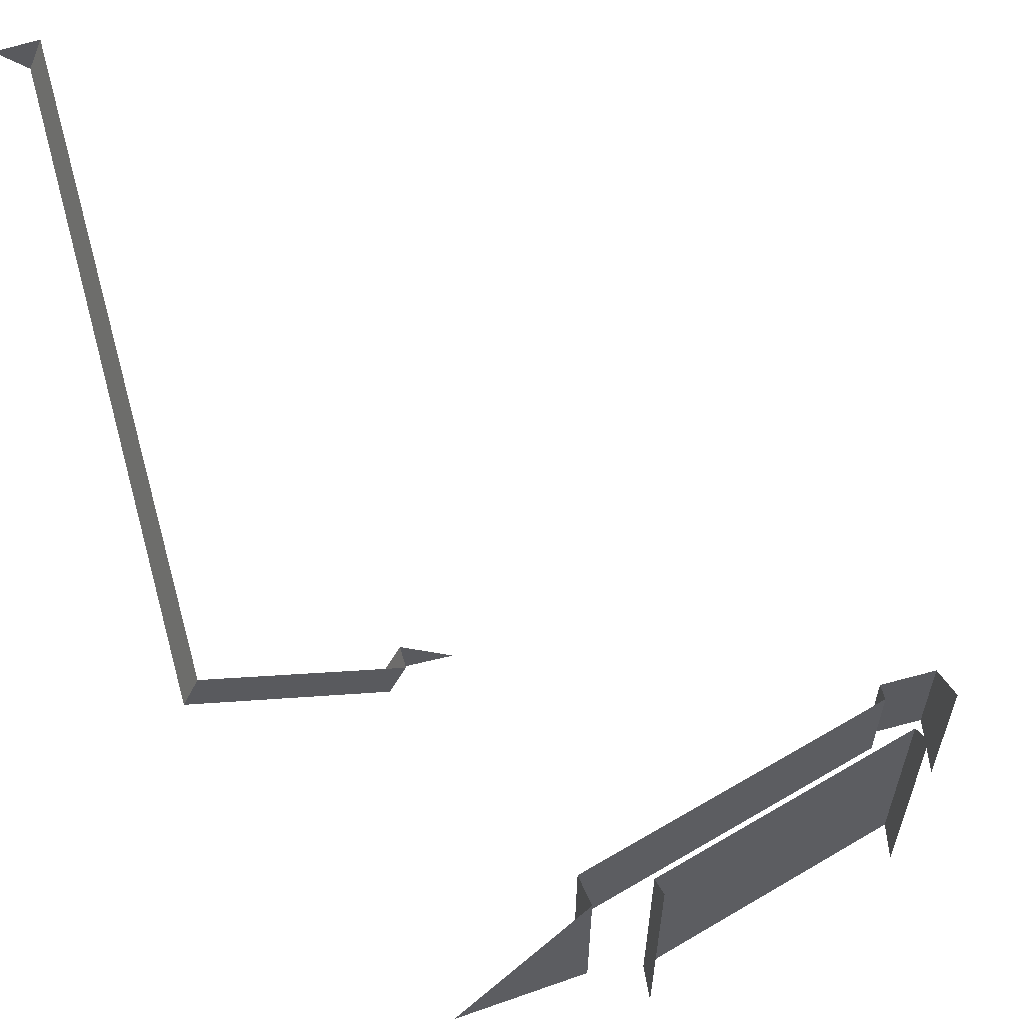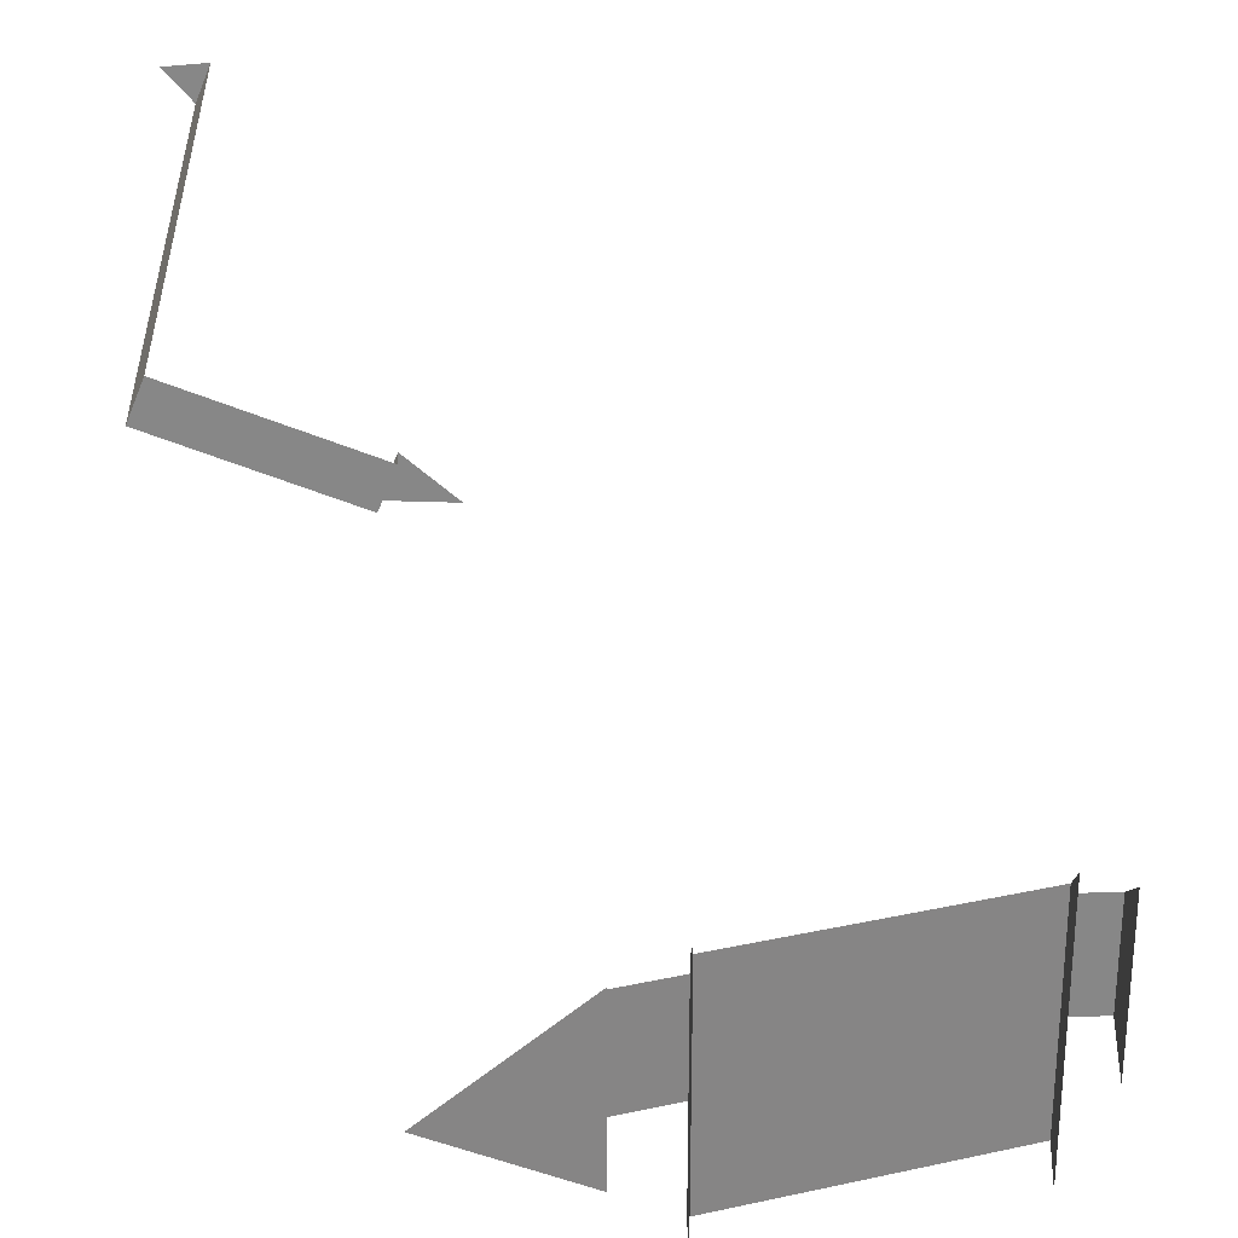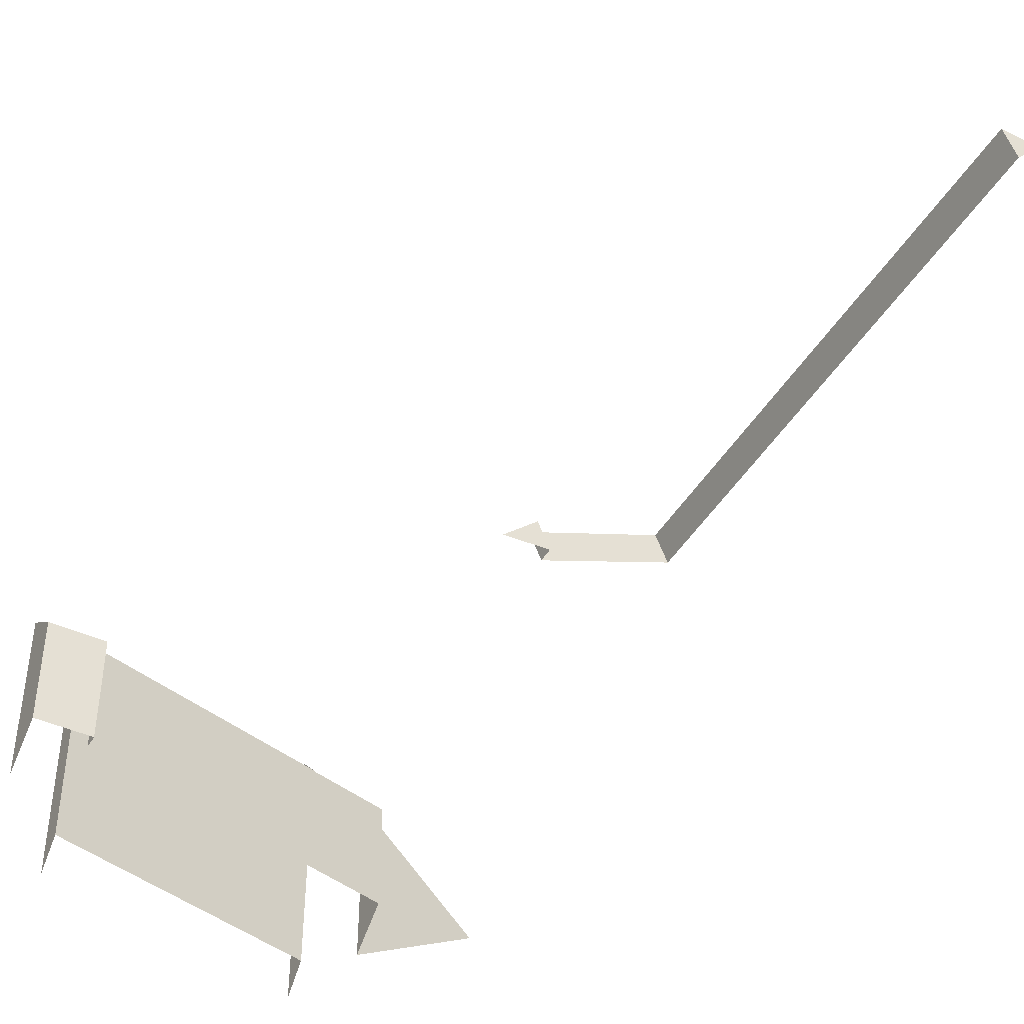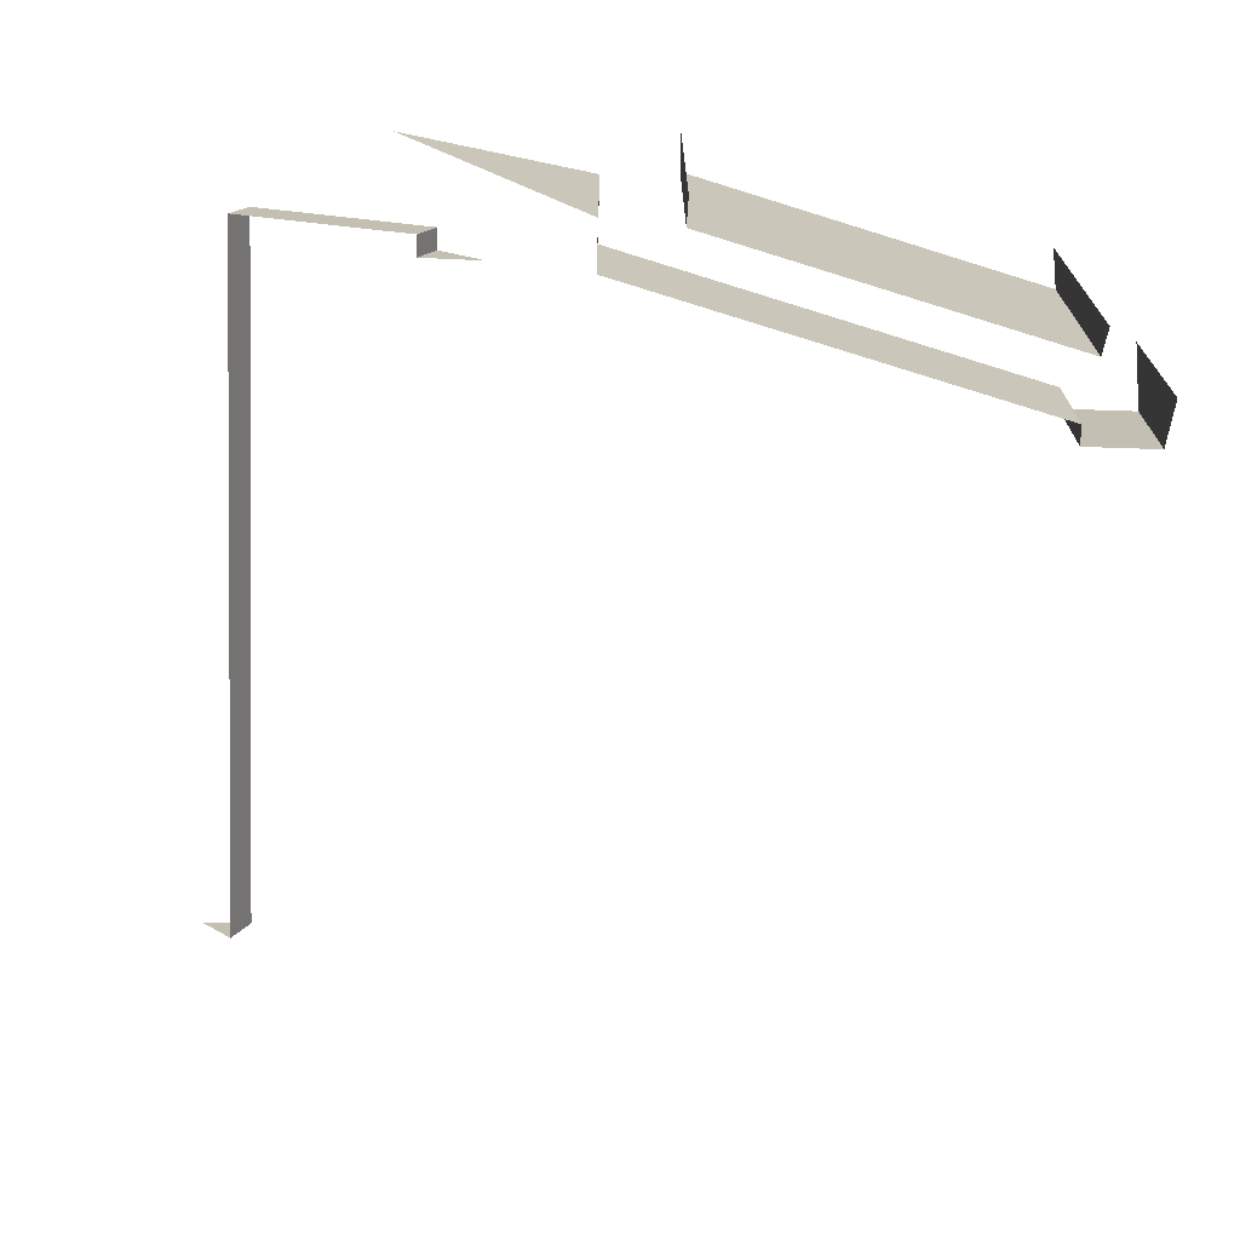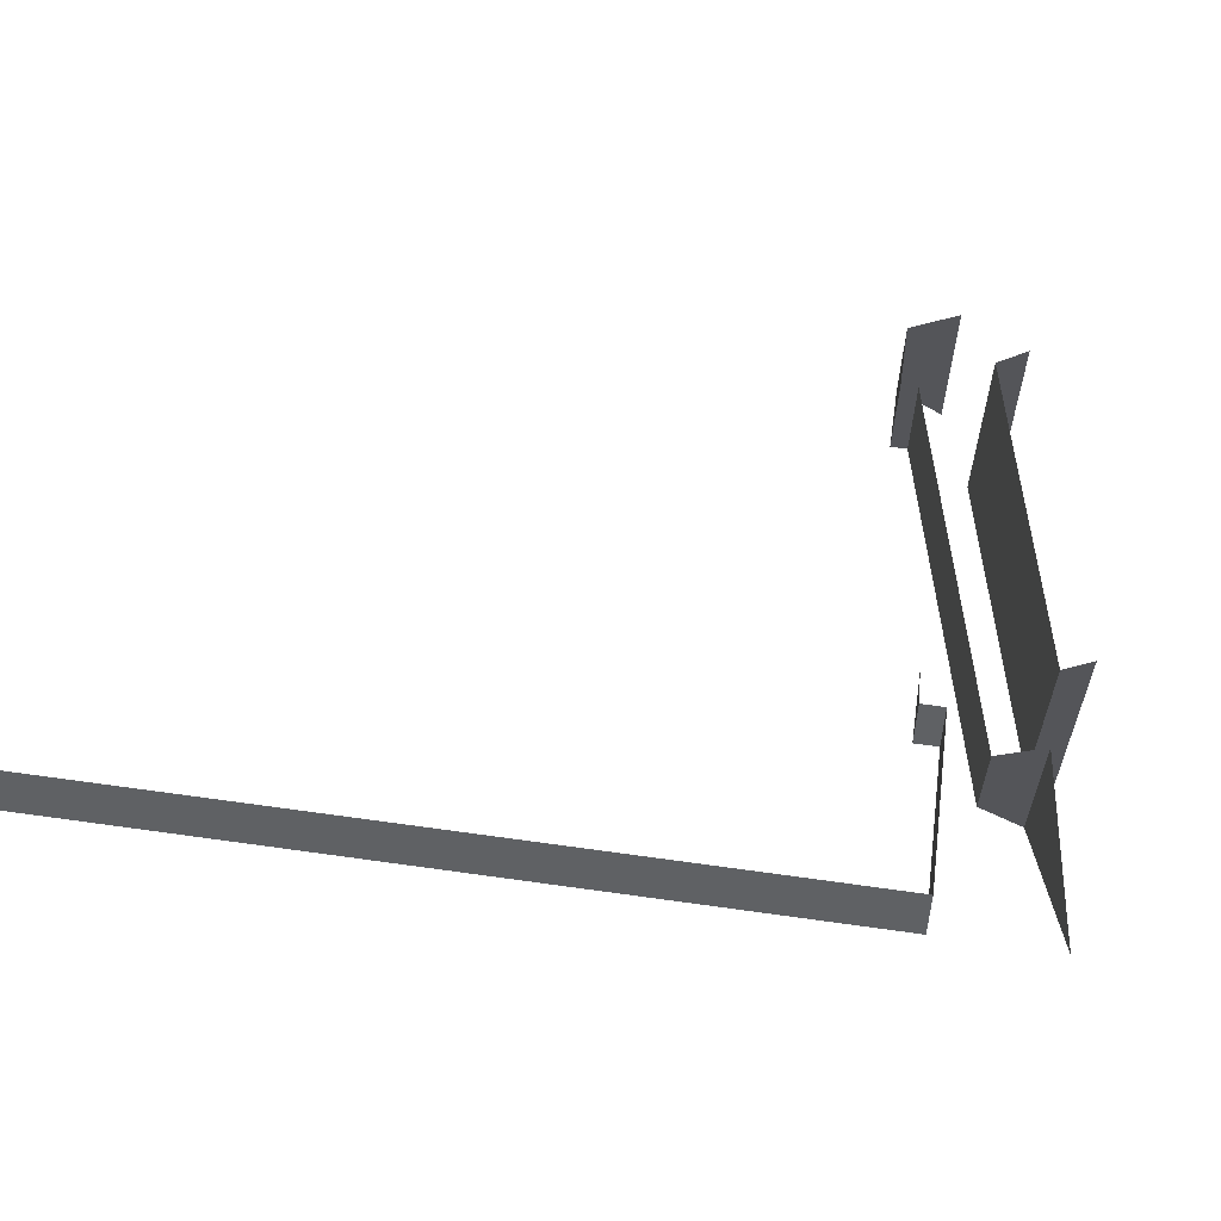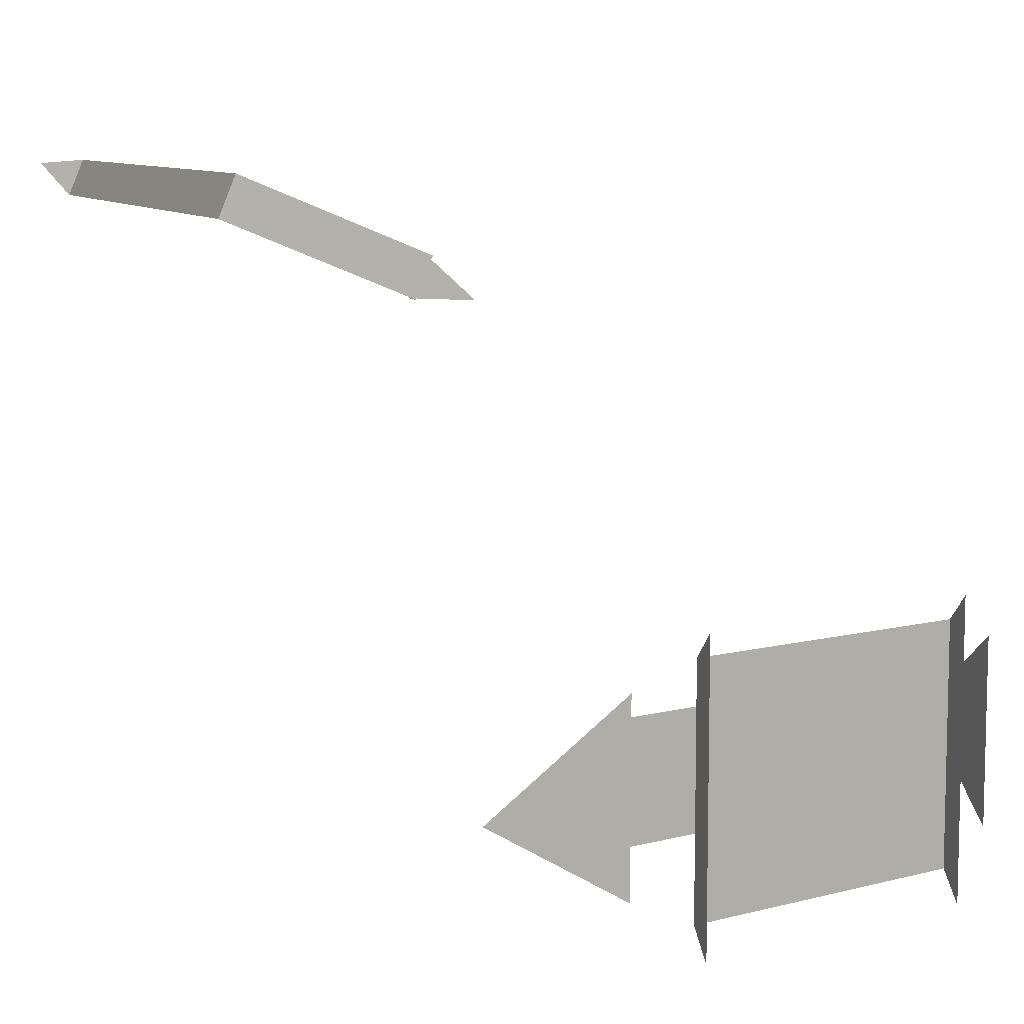
<metadata>
{"format":"obj","ext":"obj","renderer":"f3d","projection":"perspective","resolution":1024,"background":"white","views":[{"elev":60.2,"azim":164.3,"up":"+Y"},{"elev":27.9,"azim":177.2,"up":"+Y"},{"elev":-43.5,"azim":-28.4,"up":"+Y"},{"elev":-72.7,"azim":178.1,"up":"+Y"},{"elev":64.7,"azim":98.1,"up":"+Y"},{"elev":8.7,"azim":160.3,"up":"+Y"}]}
</metadata>
<code>
v 2.132 -0.295 -1.132
v 1.413 -0.295 -0.9325
v 1.413 0.295 -0.9325
v 2.132 0.295 -1.132
v 1.413 -0.145 -0.7769
v 2.282 -0.145 -1.018
v 2.282 0.145 -1.018
v 1.413 0.145 -0.7769
v 1.262 -0.145 -0.7361
v 1.413 -0.145 -0.7361
v 1.413 0.145 -0.7361
v 1.262 0.145 -0.7361
v 1.413 -0.145 -0.7769
v 1.413 0.145 -0.7769
v 1.413 0.145 -0.7361
v 1.413 -0.145 -0.7361
v 2.65 0 -1.235
v 2.282 0.2298 -1.133
v 2.282 -0.2298 -1.133
v 1.413 -0.3625 -1
v 1.413 0.3625 -1
v 1.413 0.295 -0.9325
v 1.413 -0.295 -0.9325
v 2.132 -0.295 -1.132
v 2.132 0.295 -1.132
v 2.132 0.3625 -1.2
v 2.132 -0.3625 -1.2
v 1.262 -0.145 -0.7361
v 1.262 0.145 -0.7361
v 1.262 0.2298 -0.85
v 1.262 -0.2298 -0.85
v 2.282 -0.2298 -1.133
v 2.282 0.2298 -1.133
v 2.282 0.145 -1.018
v 2.282 -0.145 -1.018
v 2.667 1.051 -0.8082
v 2.667 1.051 -0.8581
v 2.629 1.143 -0.8581
v 2.629 1.143 -0.8082
v 3.091 1.226 -0.8581
v 3.091 1.226 0.85
v 3.052 1.318 0.85
v 3.052 1.318 -0.8581
v 2.518 1.043 -0.8082
v 2.667 1.051 -0.8082
v 2.629 1.143 -0.8082
v 3.164 1.311 0.85
v 3.052 1.318 0.85
v 3.091 1.226 0.85
v 2.667 1.051 -0.8581
v 3.091 1.226 -0.8581
v 3.052 1.318 -0.8581
v 2.629 1.143 -0.8581
g mesh7231651
f 1 2 3
f 3 4 1
g mesh7231653
f 5 6 7
f 7 8 5
g mesh7231655
f 9 10 11
f 11 12 9
g mesh7231657
f 13 14 15
f 15 16 13
f 17 18 19
f 20 21 22
f 22 23 20
f 24 25 26
f 26 27 24
f 28 29 30
f 30 31 28
f 32 33 34
f 34 35 32
g mesh7231659
f 36 37 38
f 38 39 36
g mesh7231661
f 40 41 42
f 42 43 40
f 44 45 46
f 47 48 49
f 50 51 52
f 52 53 50

</code>
